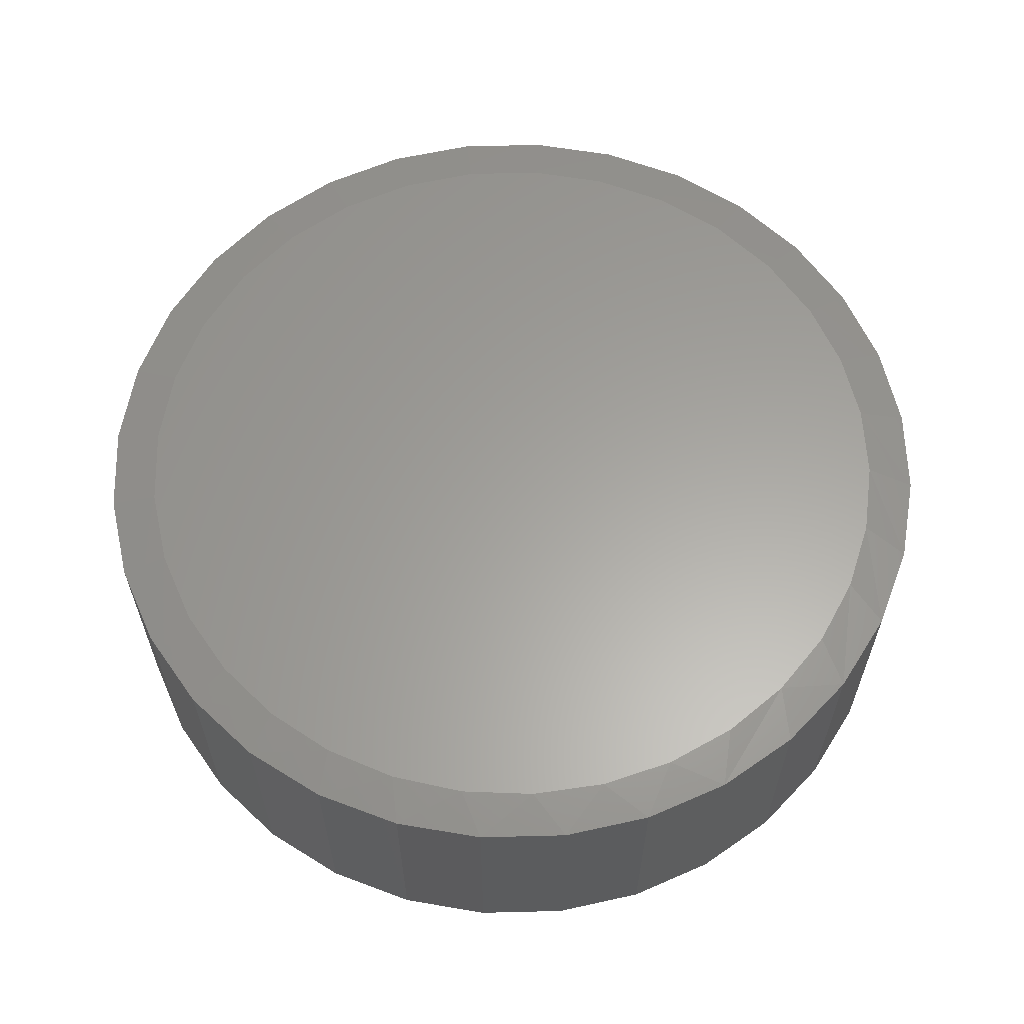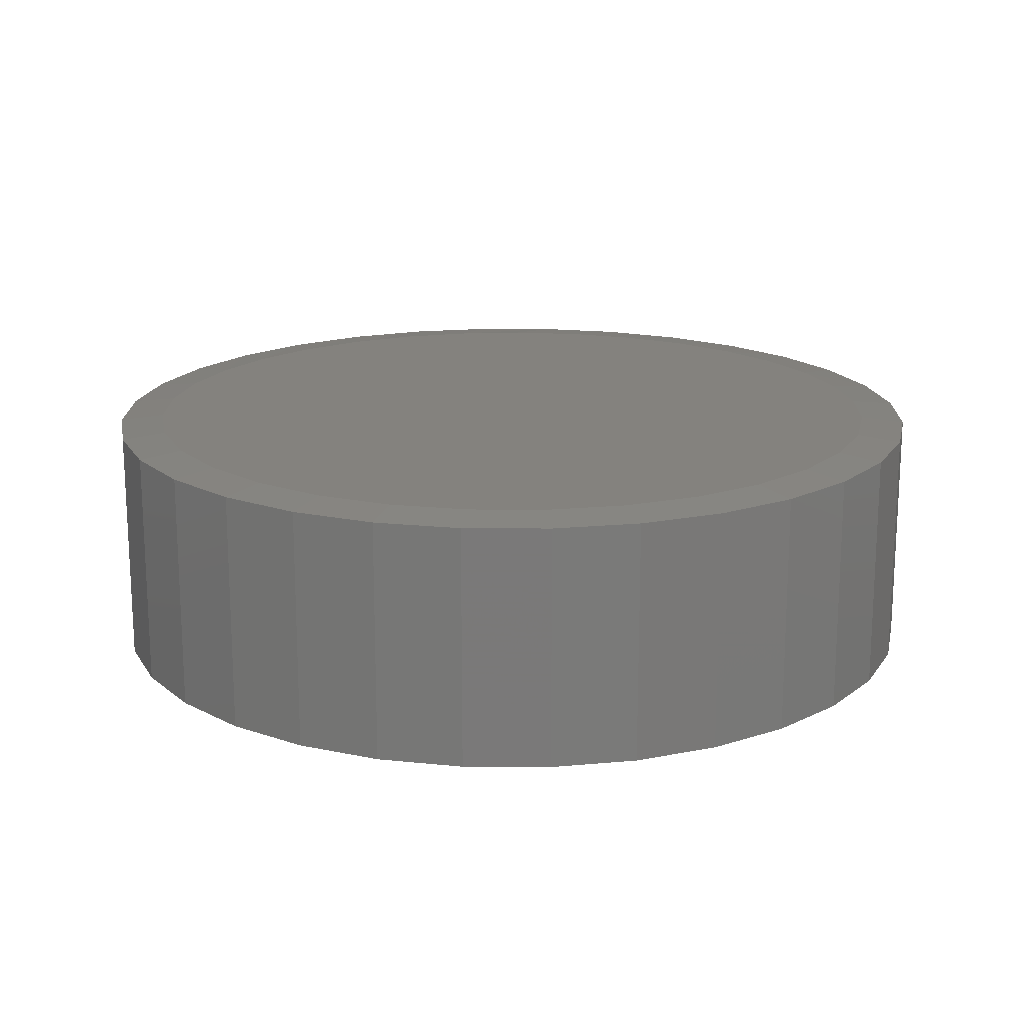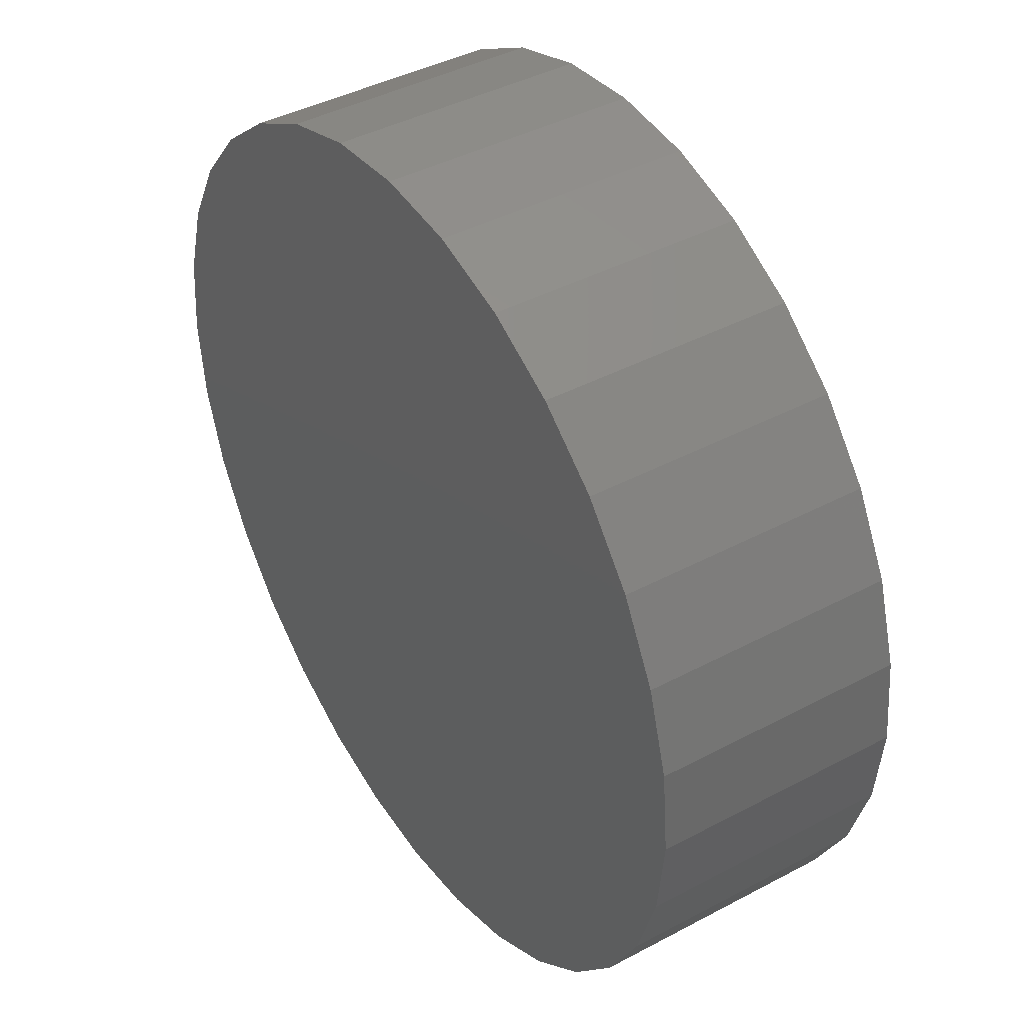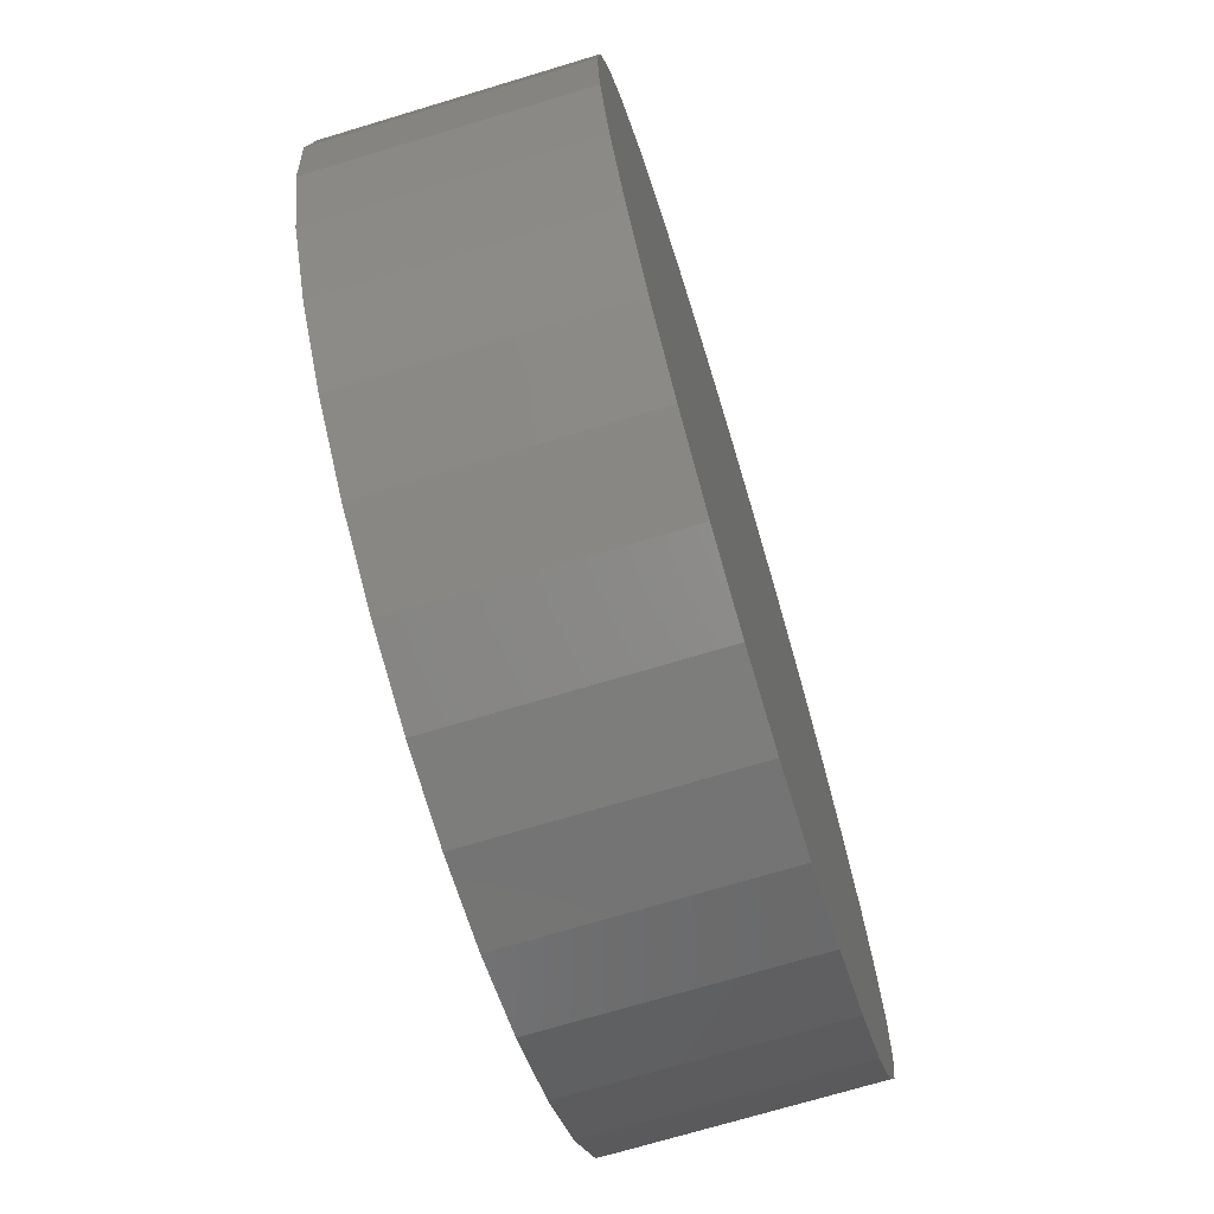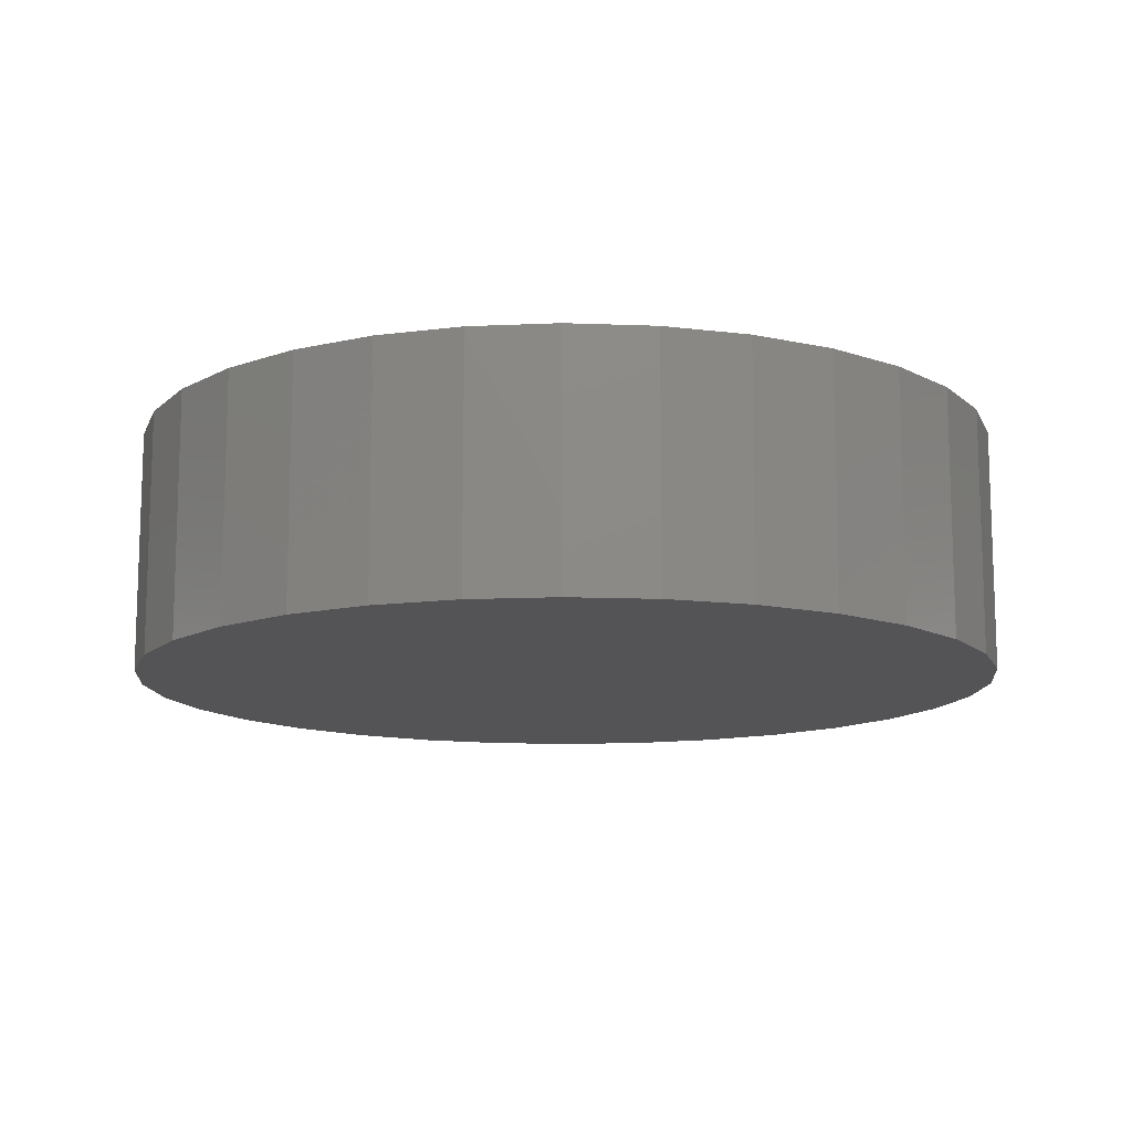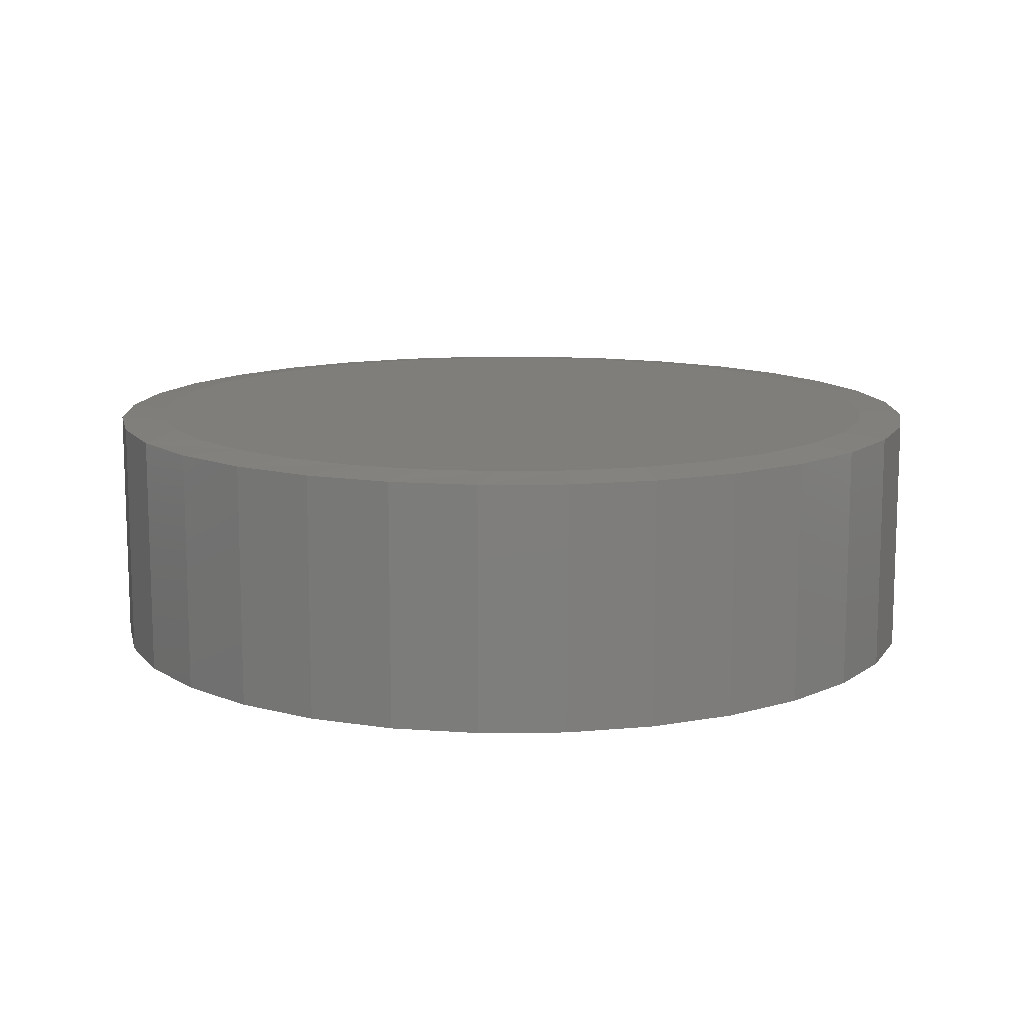
<metadata>
{"format":"stl","ext":"stl","renderer":"f3d","projection":"perspective","resolution":1024,"background":"white","views":[{"elev":61.5,"azim":150.4,"up":"+Y"},{"elev":17.3,"azim":6.3,"up":"+Y"},{"elev":41.8,"azim":57.3,"up":"+Z"},{"elev":-71.6,"azim":-73.2,"up":"+Z"},{"elev":-12.5,"azim":-10.8,"up":"+Y"},{"elev":12.1,"azim":-119.5,"up":"+Y"}]}
</metadata>
<code>
# stl→obj: 97 verts, 190 faces
v 0.007895 8.414e-17 0.6798
v 0.1405 9.887e-17 0.6667
v -0.1247 6.942e-17 0.6667
v 0.268 1.13e-16 0.628
v -0.2522 5.526e-17 0.628
v 0.3856 1.261e-16 0.5652
v -0.3698 4.221e-17 0.5652
v 0.4886 1.375e-16 0.4807
v -0.4728 3.078e-17 0.4807
v 0.5731 1.469e-16 0.3777
v -0.5573 2.139e-17 0.3777
v 0.6359 1.539e-16 0.2601
v -0.6201 1.442e-17 0.2601
v 0.6746 1.582e-16 0.1326
v -0.6588 1.012e-17 0.1326
v 0.6877 1.596e-16 -4.012e-16
v -0.6719 8.674e-18 4.118e-07
v 0.6761 1.583e-16 -0.1249
v -0.6603 9.959e-18 -0.1249
v 0.6418 1.545e-16 -0.2456
v -0.626 1.377e-17 -0.2456
v 0.5858 1.483e-16 -0.3579
v -0.5701 1.998e-17 -0.3579
v 0.5103 1.399e-16 -0.458
v -0.4945 2.837e-17 -0.458
v 0.4175 1.296e-16 -0.5425
v -0.4018 3.866e-17 -0.5425
v 0.3109 1.178e-16 -0.6085
v -0.2951 5.05e-17 -0.6085
v 0.1939 1.048e-16 -0.6538
v -0.1781 6.349e-17 -0.6538
v 0.07062 9.111e-17 -0.6769
v -0.05483 7.718e-17 -0.6769
v 0.7658 -0.007812 -2.784e-16
v 0.7658 -0.4297 -9.282e-17
v 0.7512 -0.007812 -0.1479
v 0.7512 -0.4297 -0.1479
v 0.7081 -0.007812 -0.29
v 0.7081 -0.4297 -0.29
v 0.6381 -0.007812 -0.4211
v 0.6381 -0.4297 -0.4211
v 0.5438 -0.007812 -0.5359
v 0.5438 -0.4297 -0.5359
v 0.429 -0.007812 -0.6302
v 0.429 -0.4297 -0.6302
v 0.2979 -0.007812 -0.7002
v 0.2979 -0.4297 -0.7002
v 0.1558 -0.007812 -0.7433
v 0.1558 -0.4297 -0.7433
v 0.007895 -0.007812 -0.7579
v 0.007895 -0.4297 -0.7579
v -0.14 -0.007812 -0.7433
v -0.14 -0.4297 -0.7433
v -0.2821 -0.007812 -0.7002
v -0.2821 -0.4297 -0.7002
v -0.4132 -0.007812 -0.6302
v -0.4132 -0.4297 -0.6302
v -0.528 -0.007812 -0.5359
v -0.528 -0.4297 -0.5359
v -0.6223 -0.007812 -0.4211
v -0.6223 -0.4297 -0.4211
v -0.6923 -0.007812 -0.29
v -0.6923 -0.4297 -0.29
v -0.7354 -0.007812 -0.1479
v -0.7354 -0.4297 -0.1479
v -0.75 -0.007812 9.281e-17
v -0.75 -0.4297 9.281e-17
v -0.7354 -0.007812 0.1479
v -0.7354 -0.4297 0.1479
v -0.6923 -0.007812 0.29
v -0.6923 -0.4297 0.29
v -0.6223 -0.007812 0.4211
v -0.6223 -0.4297 0.4211
v -0.528 -0.007812 0.5359
v -0.528 -0.4297 0.5359
v -0.4132 -0.007812 0.6302
v -0.4132 -0.4297 0.6302
v -0.2821 -0.007812 0.7002
v -0.2821 -0.4297 0.7002
v -0.14 -0.007812 0.7433
v -0.14 -0.4297 0.7433
v 0.007895 -0.007812 0.7579
v 0.007895 -0.4297 0.7579
v 0.1558 -0.007812 0.7433
v 0.1558 -0.4297 0.7433
v 0.2979 -0.007812 0.7002
v 0.2979 -0.4297 0.7002
v 0.429 -0.007812 0.6302
v 0.429 -0.4297 0.6302
v 0.5438 -0.007812 0.5359
v 0.5438 -0.4297 0.5359
v 0.6381 -0.007812 0.4211
v 0.6381 -0.4297 0.4211
v 0.7081 -0.007812 0.29
v 0.7081 -0.4297 0.29
v 0.7512 -0.007812 0.1479
v 0.7512 -0.4297 0.1479
f 1 2 3
f 3 2 4
f 3 4 5
f 5 4 6
f 5 6 7
f 7 6 8
f 7 8 9
f 9 8 10
f 9 10 11
f 11 10 12
f 11 12 13
f 13 12 14
f 13 14 15
f 15 14 16
f 15 16 17
f 17 16 18
f 17 18 19
f 19 18 20
f 19 20 21
f 21 20 22
f 21 22 23
f 23 22 24
f 23 24 25
f 25 24 26
f 25 26 27
f 27 26 28
f 27 28 29
f 29 28 30
f 29 30 31
f 31 30 32
f 31 32 33
f 34 35 36
f 36 35 37
f 36 37 38
f 38 37 39
f 38 39 40
f 40 39 41
f 40 41 42
f 42 41 43
f 42 43 44
f 44 43 45
f 44 45 46
f 46 45 47
f 46 47 48
f 48 47 49
f 48 49 50
f 50 49 51
f 50 51 52
f 52 51 53
f 52 53 54
f 54 53 55
f 54 55 56
f 56 55 57
f 56 57 58
f 58 57 59
f 58 59 60
f 60 59 61
f 60 61 62
f 62 61 63
f 62 63 64
f 64 63 65
f 64 65 66
f 66 65 67
f 66 67 68
f 68 67 69
f 68 69 70
f 70 69 71
f 70 71 72
f 72 71 73
f 72 73 74
f 74 73 75
f 74 75 76
f 76 75 77
f 76 77 78
f 78 77 79
f 78 79 80
f 80 79 81
f 80 81 82
f 82 81 83
f 82 83 84
f 84 83 85
f 84 85 86
f 86 85 87
f 86 87 88
f 88 87 89
f 88 89 90
f 90 89 91
f 90 91 92
f 92 91 93
f 92 93 94
f 94 93 95
f 94 95 96
f 96 95 97
f 96 97 34
f 34 97 35
f 4 86 6
f 80 1 3
f 82 2 1
f 1 80 82
f 10 92 12
f 12 92 94
f 12 94 14
f 14 94 96
f 14 96 16
f 16 96 34
f 72 11 70
f 70 11 13
f 70 13 68
f 68 13 15
f 68 15 66
f 66 15 17
f 92 10 90
f 90 10 8
f 90 8 88
f 88 8 6
f 88 6 86
f 86 4 84
f 84 4 2
f 84 2 82
f 80 3 78
f 78 3 5
f 78 5 76
f 11 72 9
f 9 72 74
f 9 74 7
f 7 74 76
f 7 76 5
f 31 50 52
f 52 54 31
f 32 48 50
f 32 50 33
f 46 48 30
f 30 48 32
f 50 31 33
f 23 60 21
f 21 60 62
f 21 62 19
f 19 62 64
f 19 64 17
f 17 64 66
f 40 22 38
f 38 22 20
f 38 20 36
f 36 20 18
f 36 18 34
f 34 18 16
f 60 23 58
f 58 23 25
f 58 25 56
f 56 25 27
f 56 27 54
f 54 27 29
f 54 29 31
f 22 40 24
f 24 40 42
f 24 42 26
f 26 42 44
f 26 44 28
f 28 44 46
f 28 46 30
f 81 85 83
f 85 81 87
f 87 81 79
f 87 79 89
f 89 79 77
f 89 77 91
f 91 77 75
f 91 75 93
f 93 75 73
f 93 73 95
f 95 73 71
f 95 71 97
f 97 71 69
f 97 69 35
f 35 69 67
f 35 67 37
f 37 67 65
f 37 65 39
f 39 65 63
f 39 63 41
f 41 63 61
f 41 61 43
f 43 61 59
f 43 59 45
f 45 59 57
f 45 57 47
f 47 57 55
f 47 55 49
f 49 55 53
f 49 53 51

</code>
